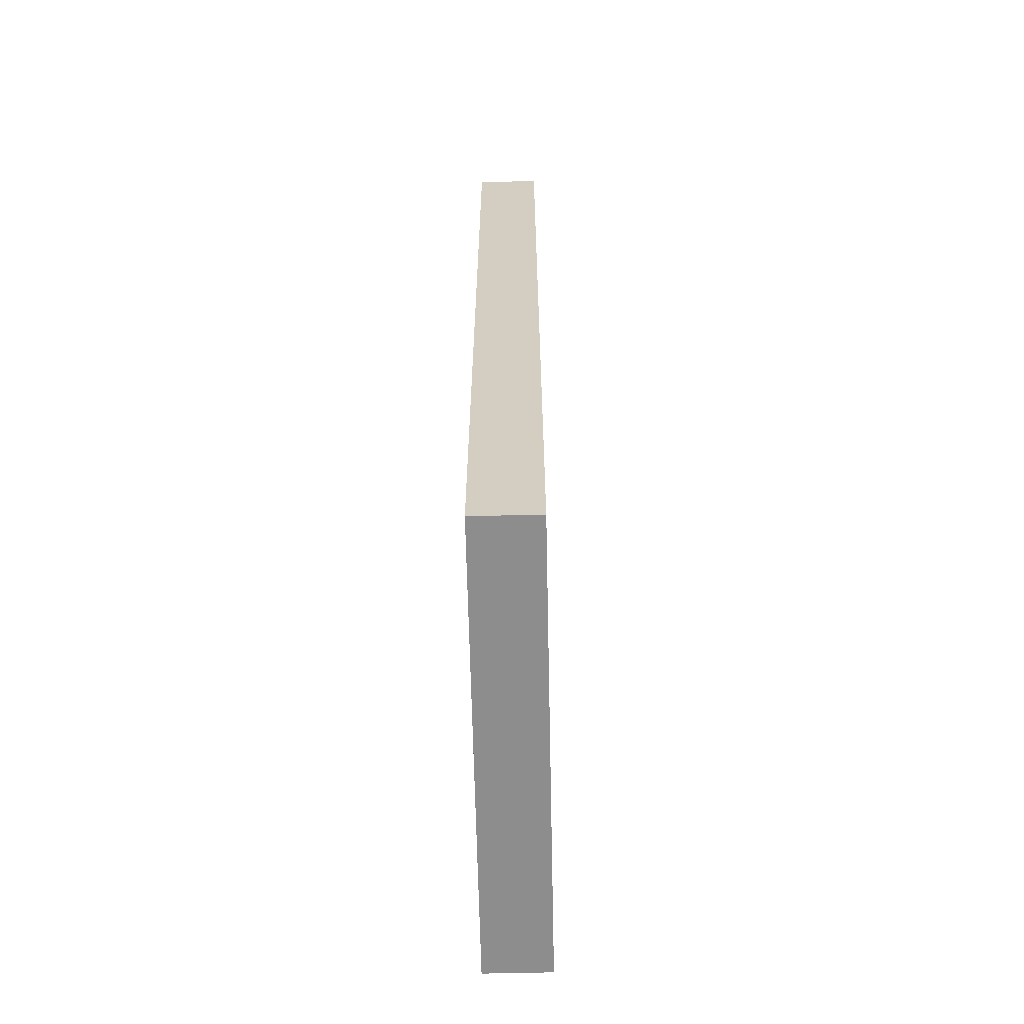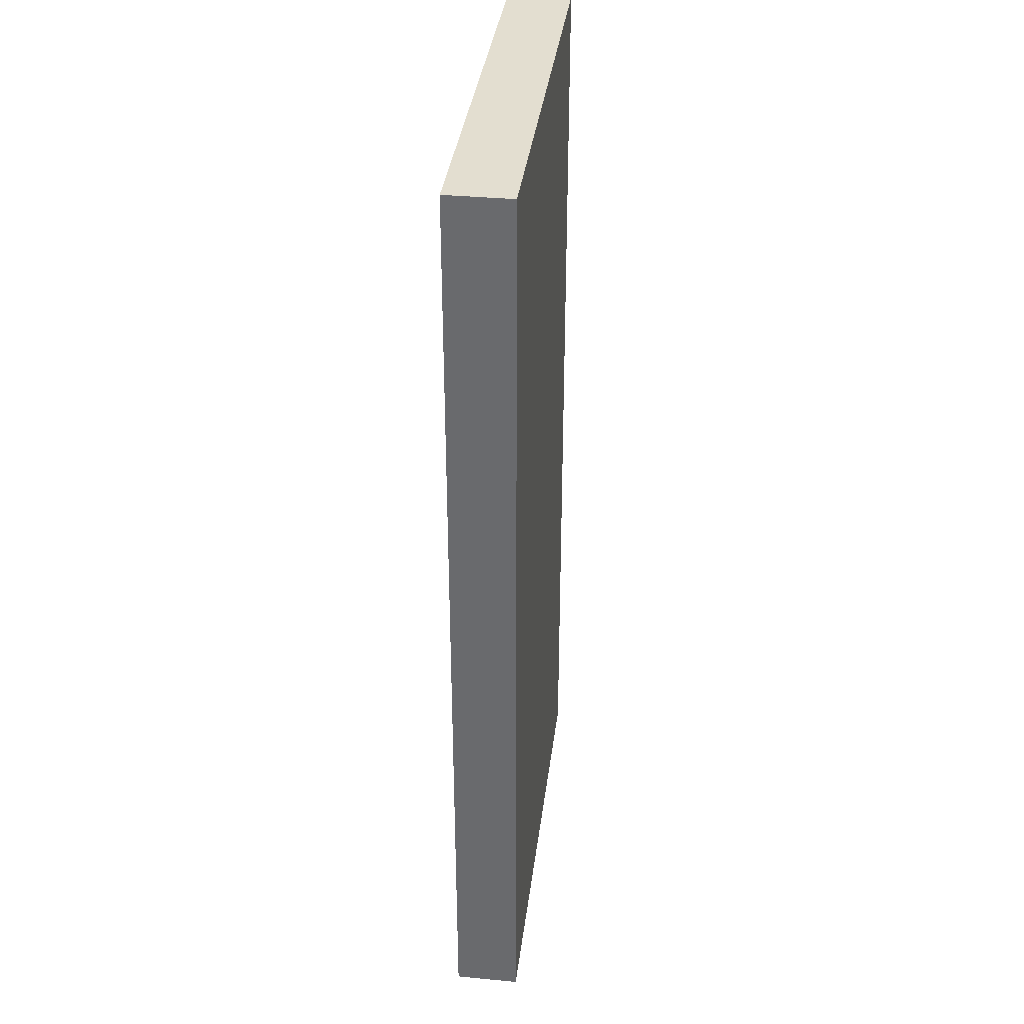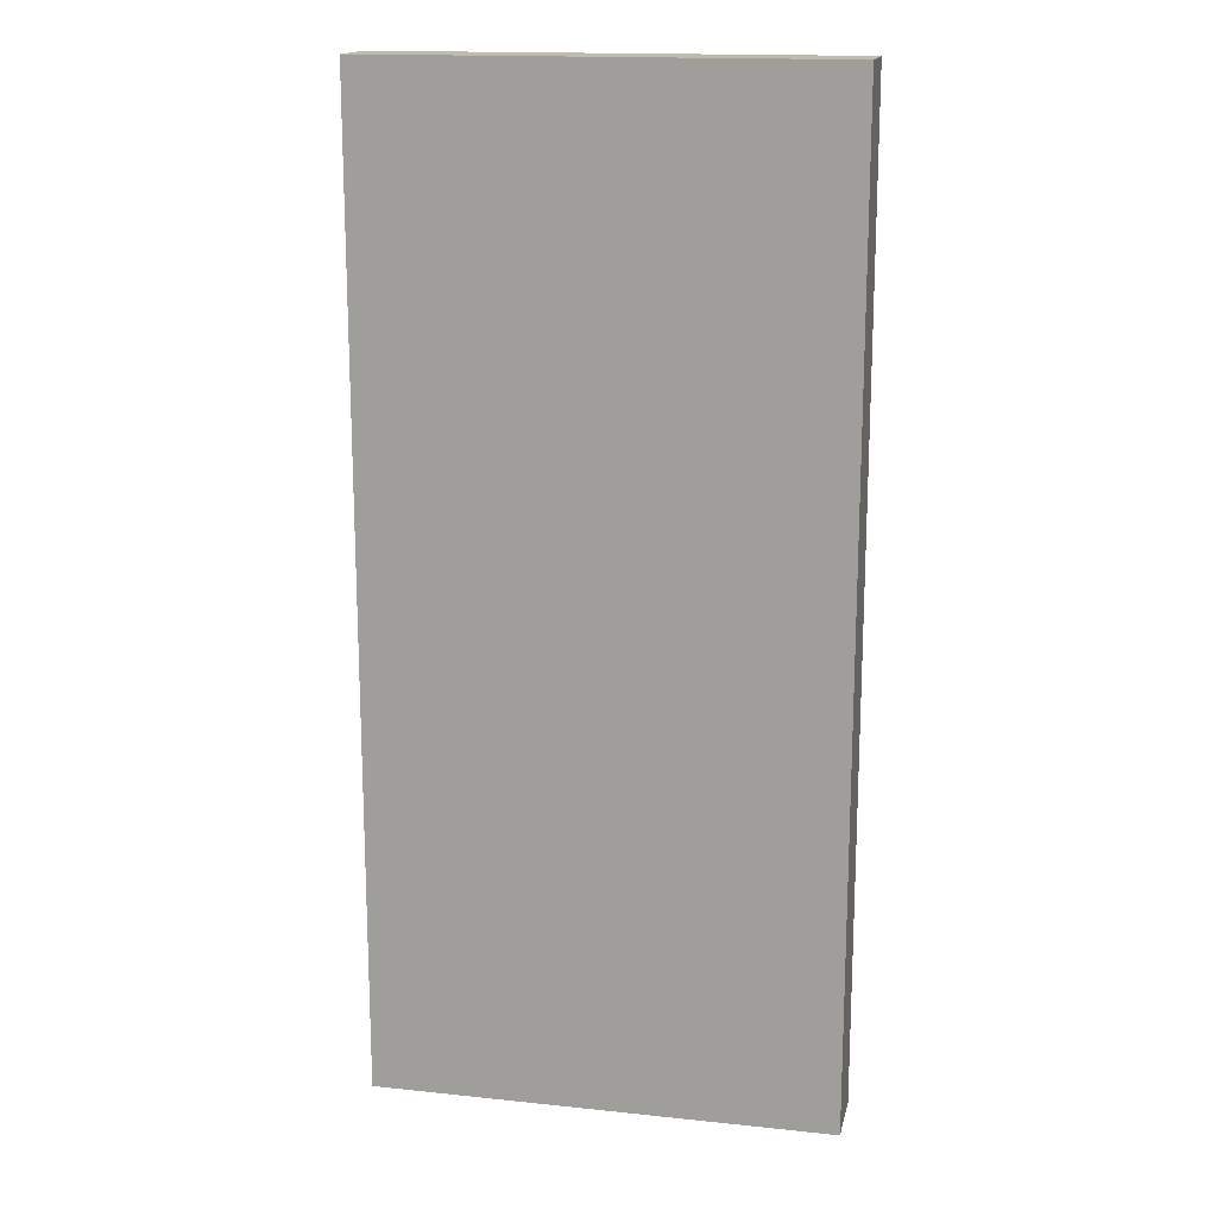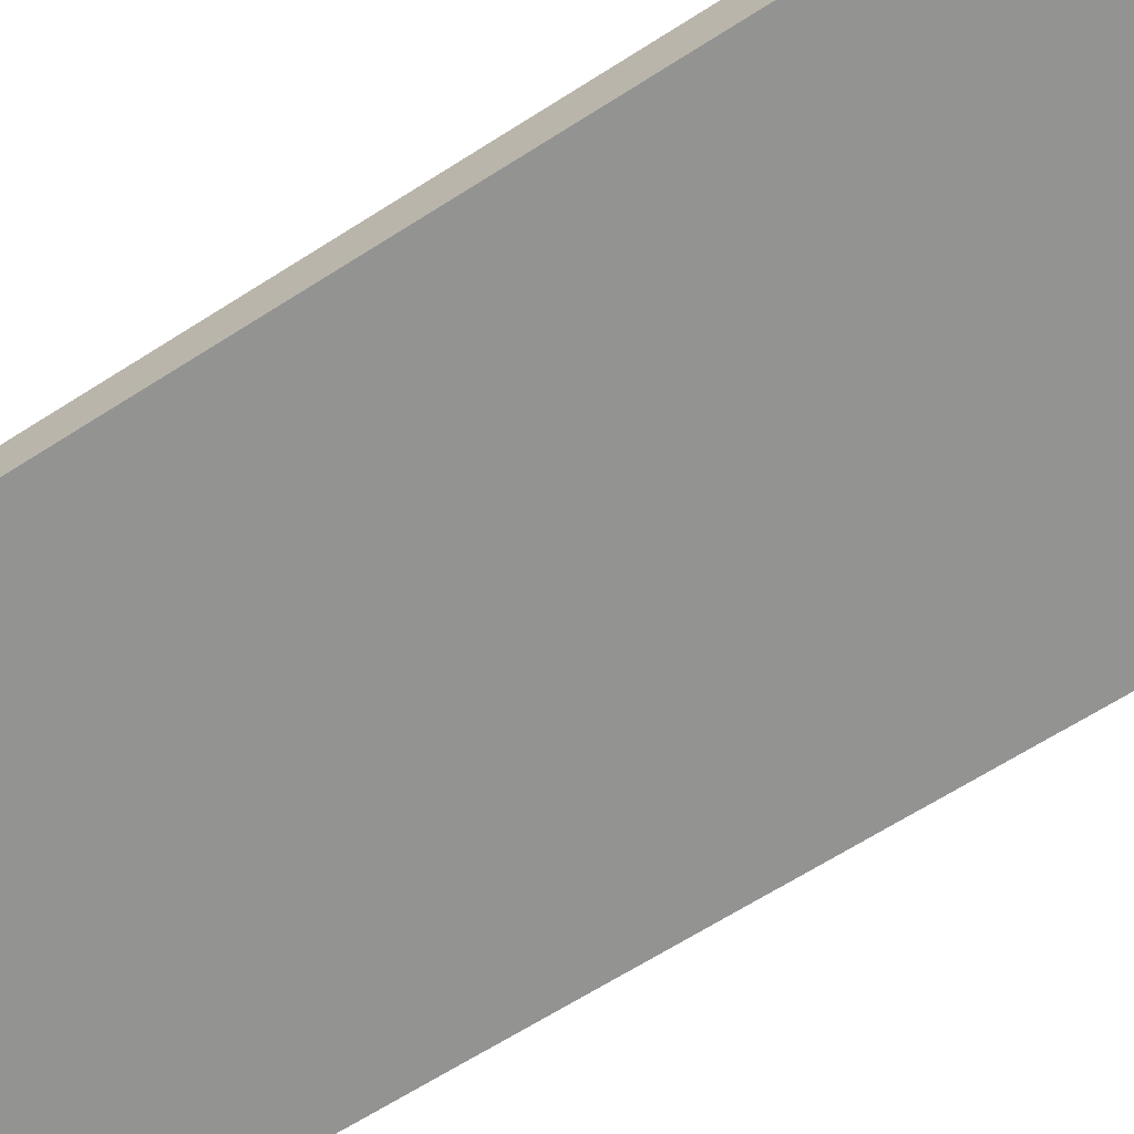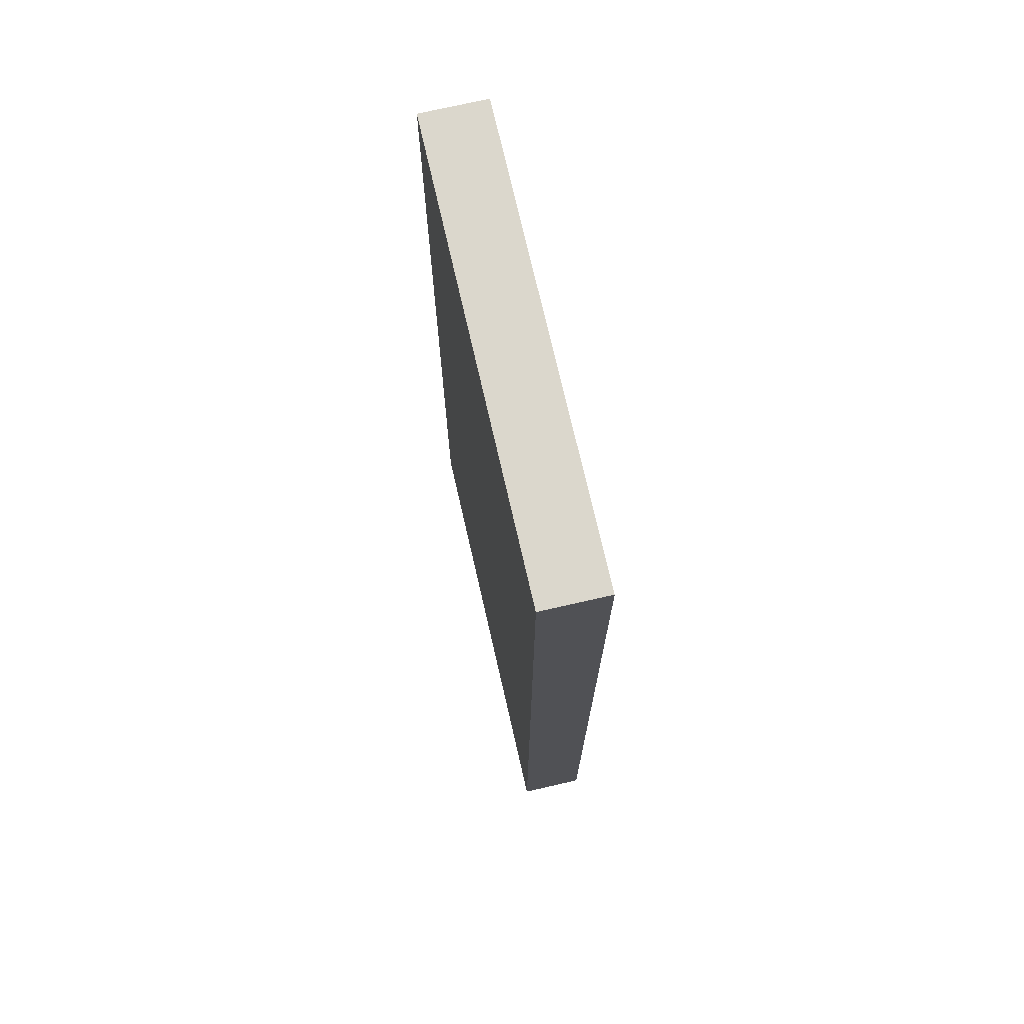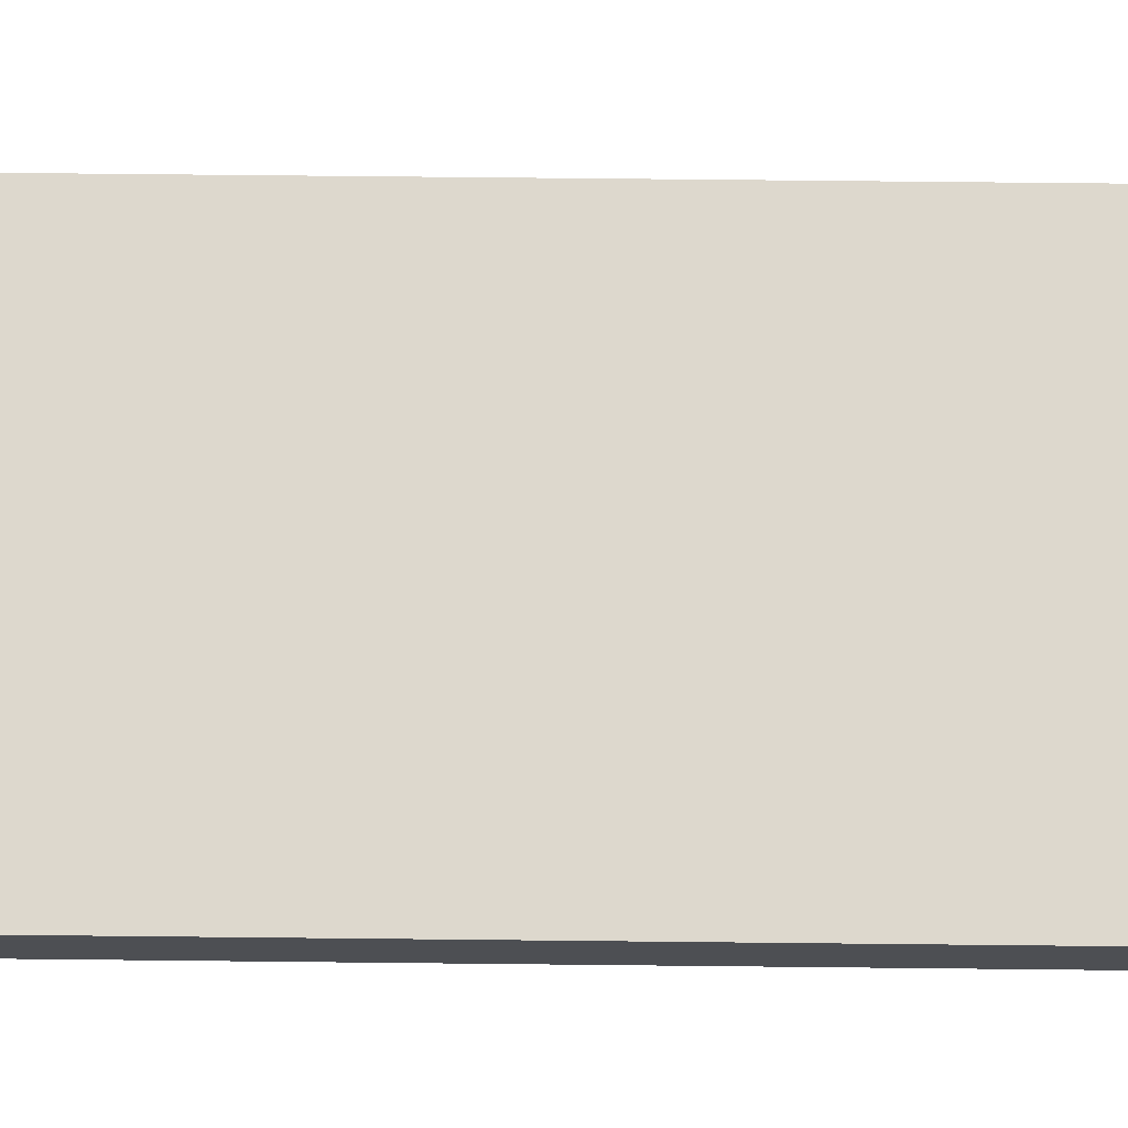
<metadata>
{"format":"obj","ext":"obj","renderer":"f3d","projection":"perspective","resolution":1024,"background":"white","views":[{"elev":-64.7,"azim":91.3,"up":"+Z"},{"elev":35.9,"azim":97.1,"up":"+Z"},{"elev":16.2,"azim":12.2,"up":"+Z"},{"elev":-66.7,"azim":122.5,"up":"+Y"},{"elev":73.4,"azim":-102.9,"up":"+Z"},{"elev":72.1,"azim":-89.4,"up":"+Y"}]}
</metadata>
<code>
g default
v -1.3 0.3 3.1
v -1.3 -0.1 3.1
v -1.3 -0.1 -2.9
v -1.3 0.3 -2.9
v 1.5 -0.1 -2.9
v 1.5 -0.1 3.1
v 1.5 0.3 3.1
v 1.5 0.3 -2.9
v -1.3 -0.1 -2.9
v -1.3 -0.1 3.1
v 1.5 -0.1 3.1
v 1.5 -0.1 -2.9
v -1.3 -0.1 -2.9
v 1.5 -0.1 3.1
v 1.5 0.3 3.1
v -1.3 0.3 3.1
v -1.3 0.3 -2.9
v 1.5 0.3 3.1
v -1.3 0.3 -2.9
v 1.5 0.3 -2.9
v 1.5 -0.1 3.1
v -1.3 -0.1 3.1
v -1.3 0.3 3.1
v 1.5 0.3 3.1
v -1.3 0.3 -2.9
v -1.3 -0.1 -2.9
v 1.5 -0.1 -2.9
v 1.5 0.3 -2.9
f 3 2 1
f 4 3 1
f 7 6 5
f 7 5 8
f 11 10 9
f 14 13 12
f 17 16 15
f 20 19 18
f 23 22 21
f 24 23 21
f 27 26 25
f 27 25 28

</code>
